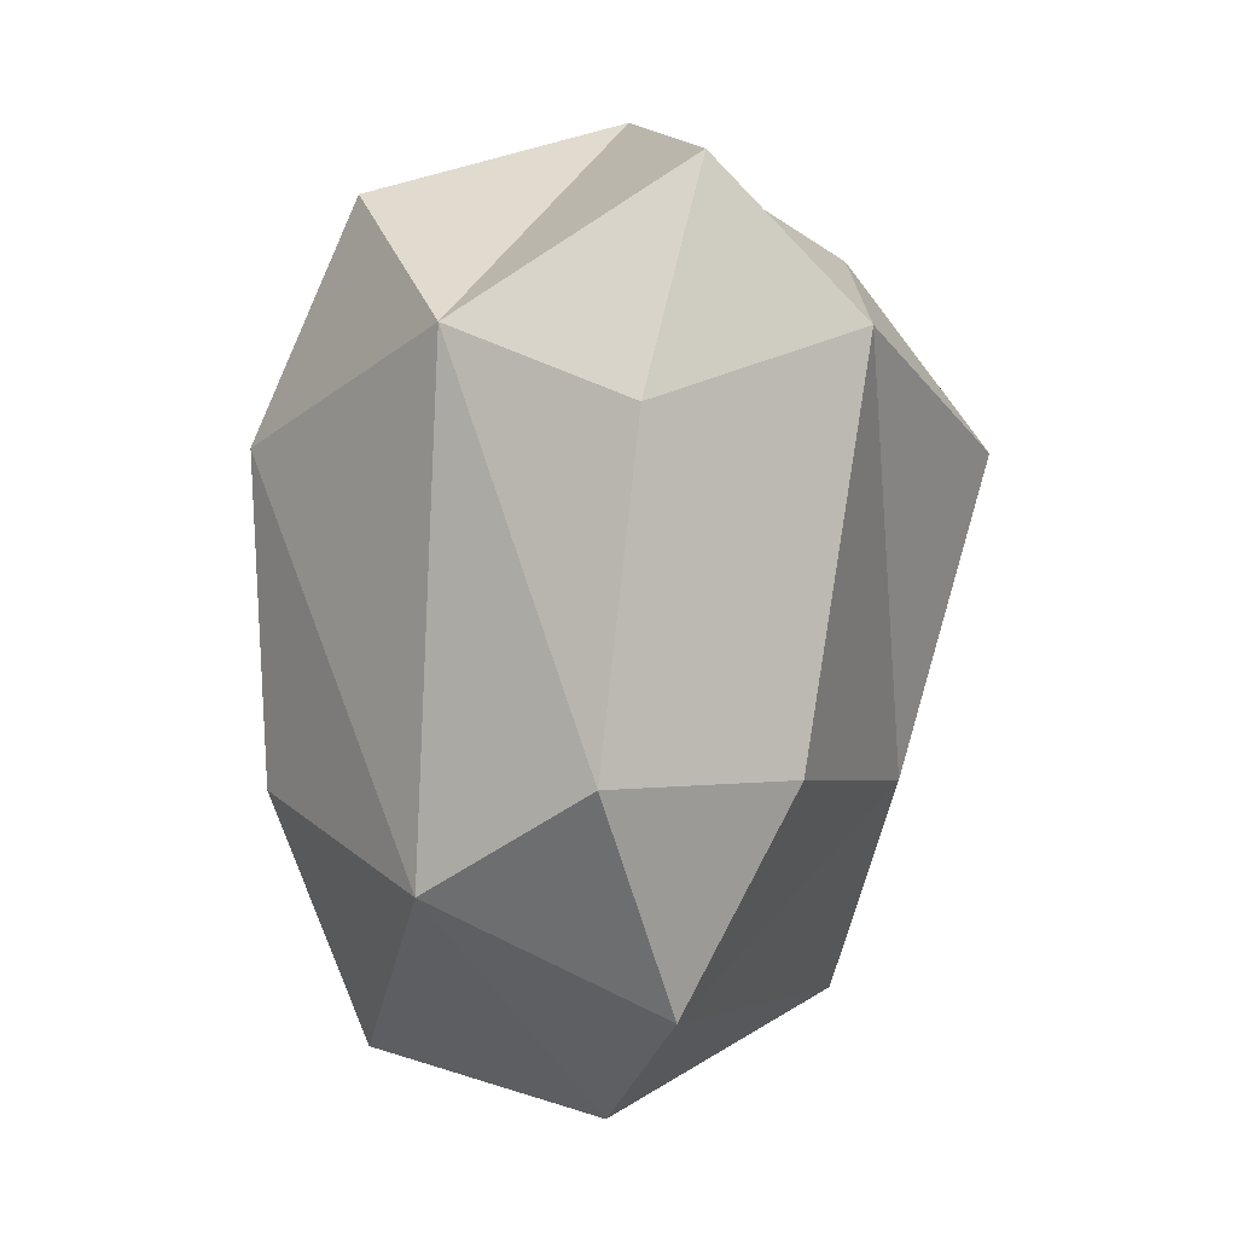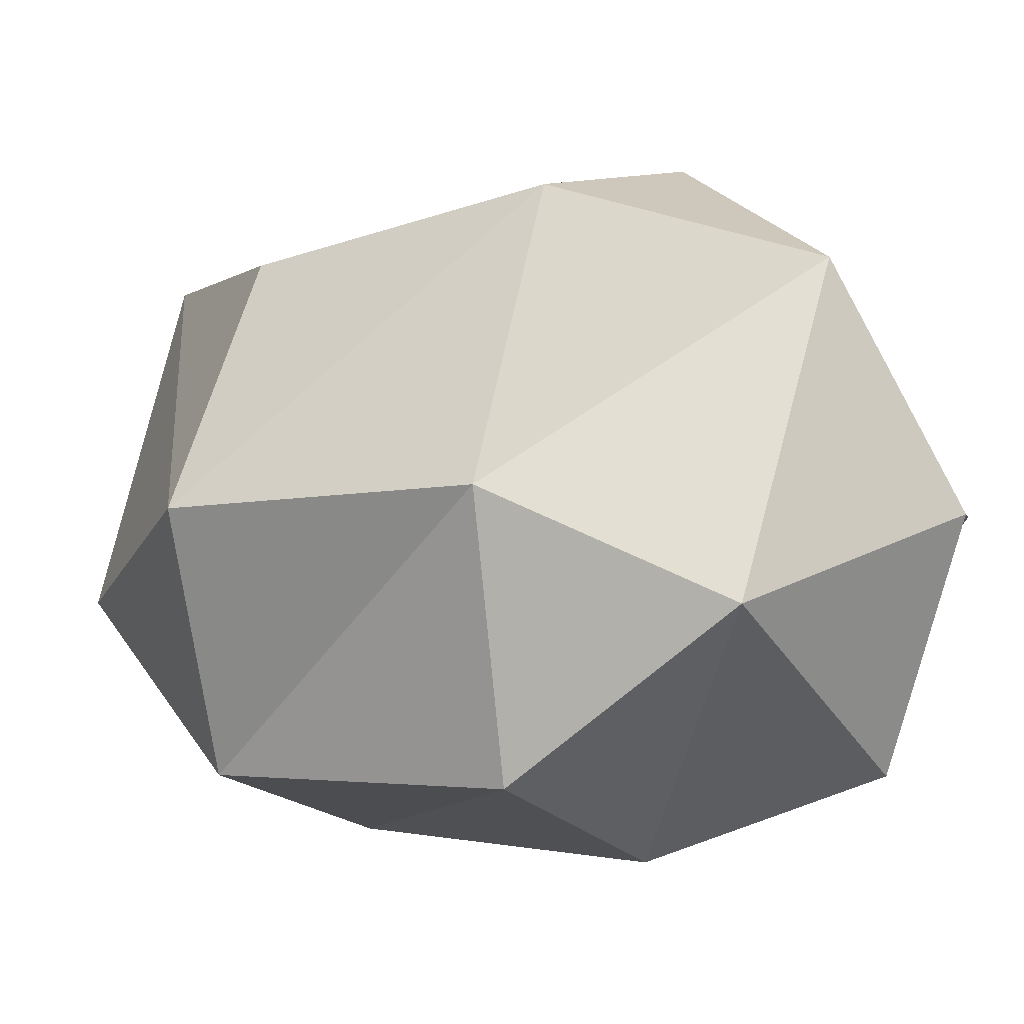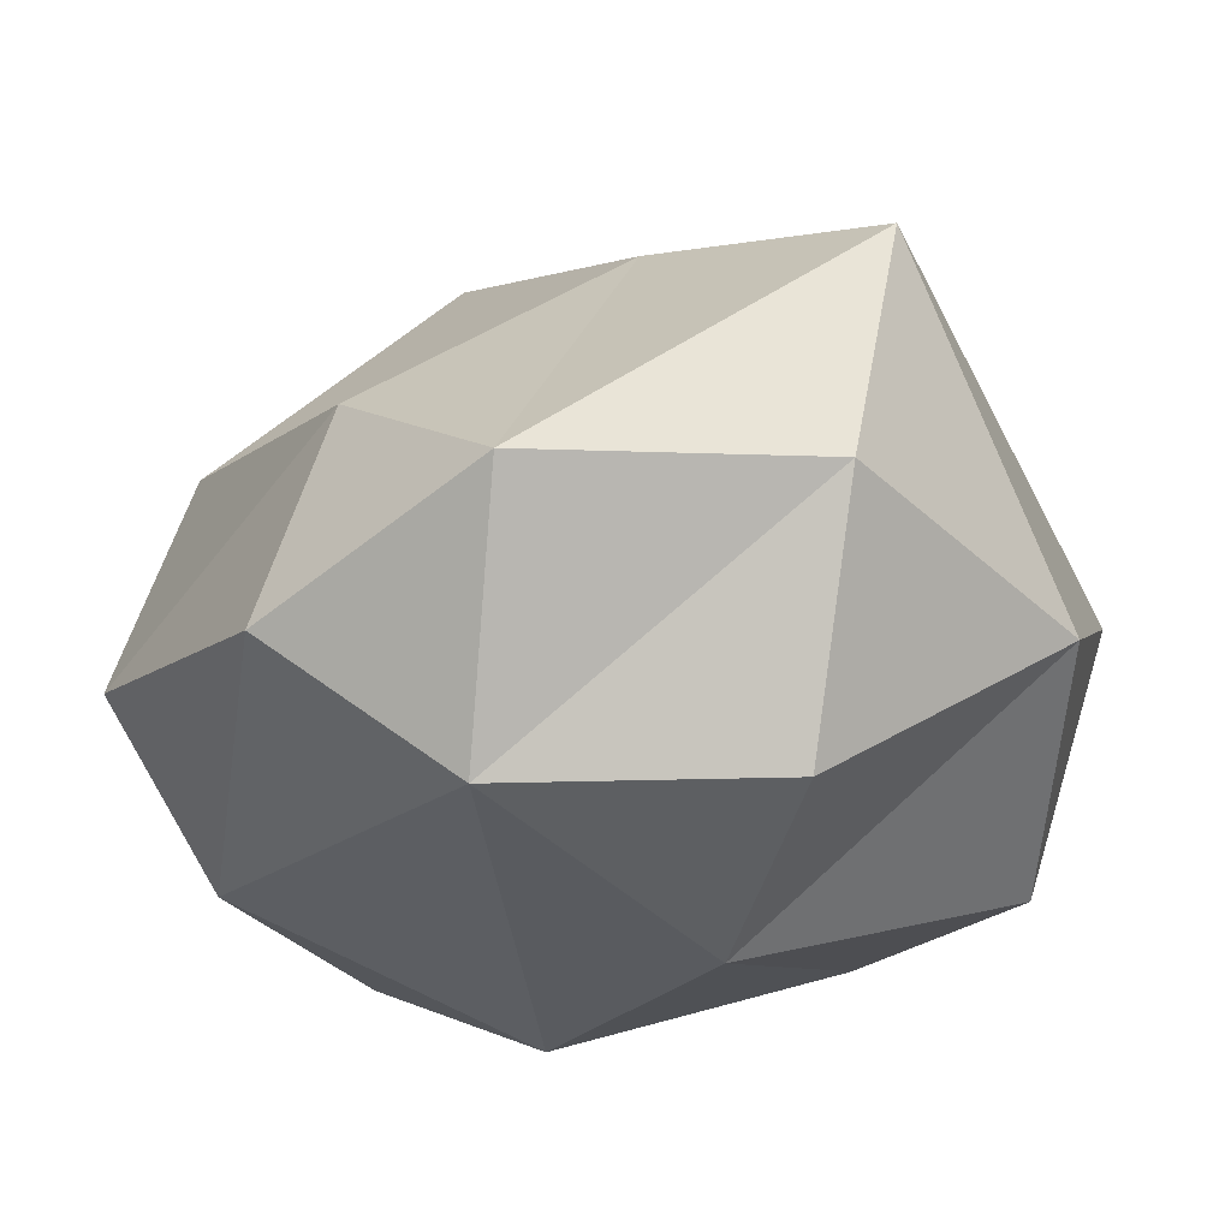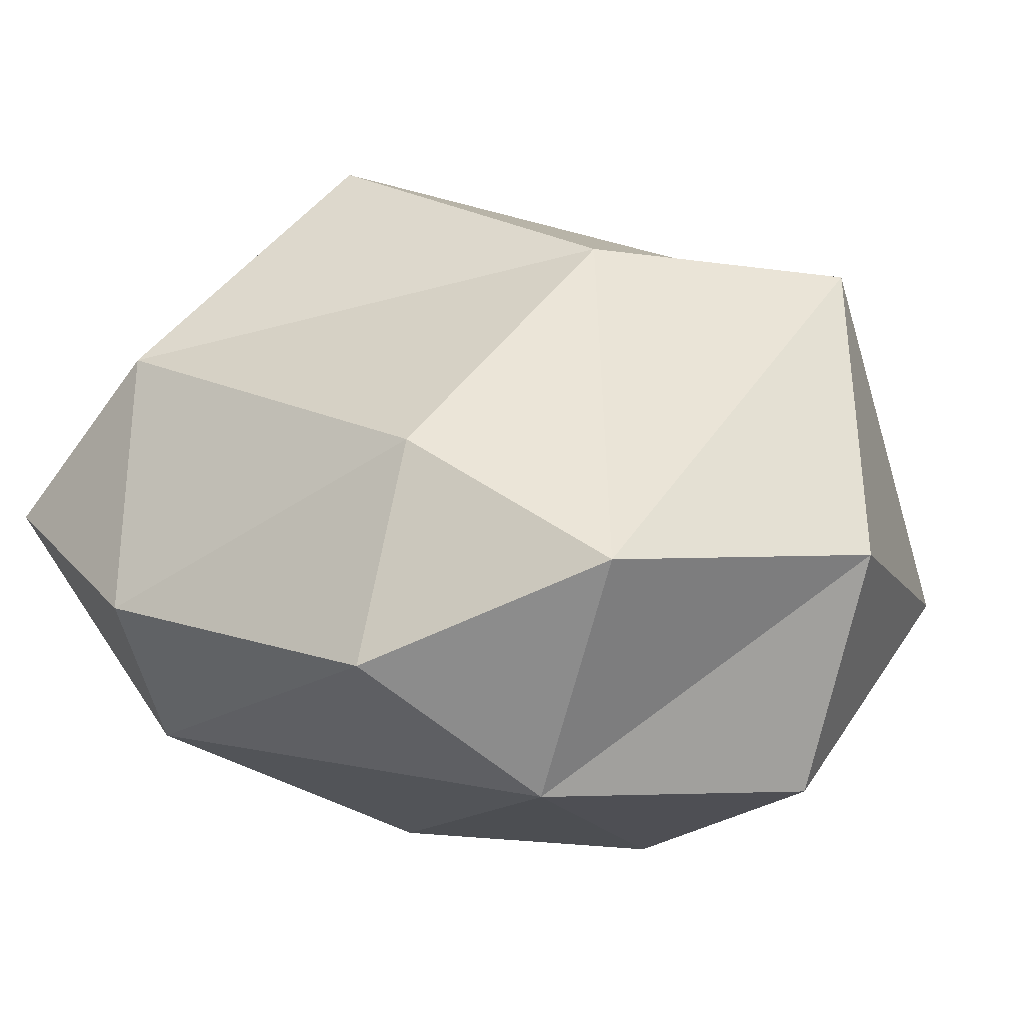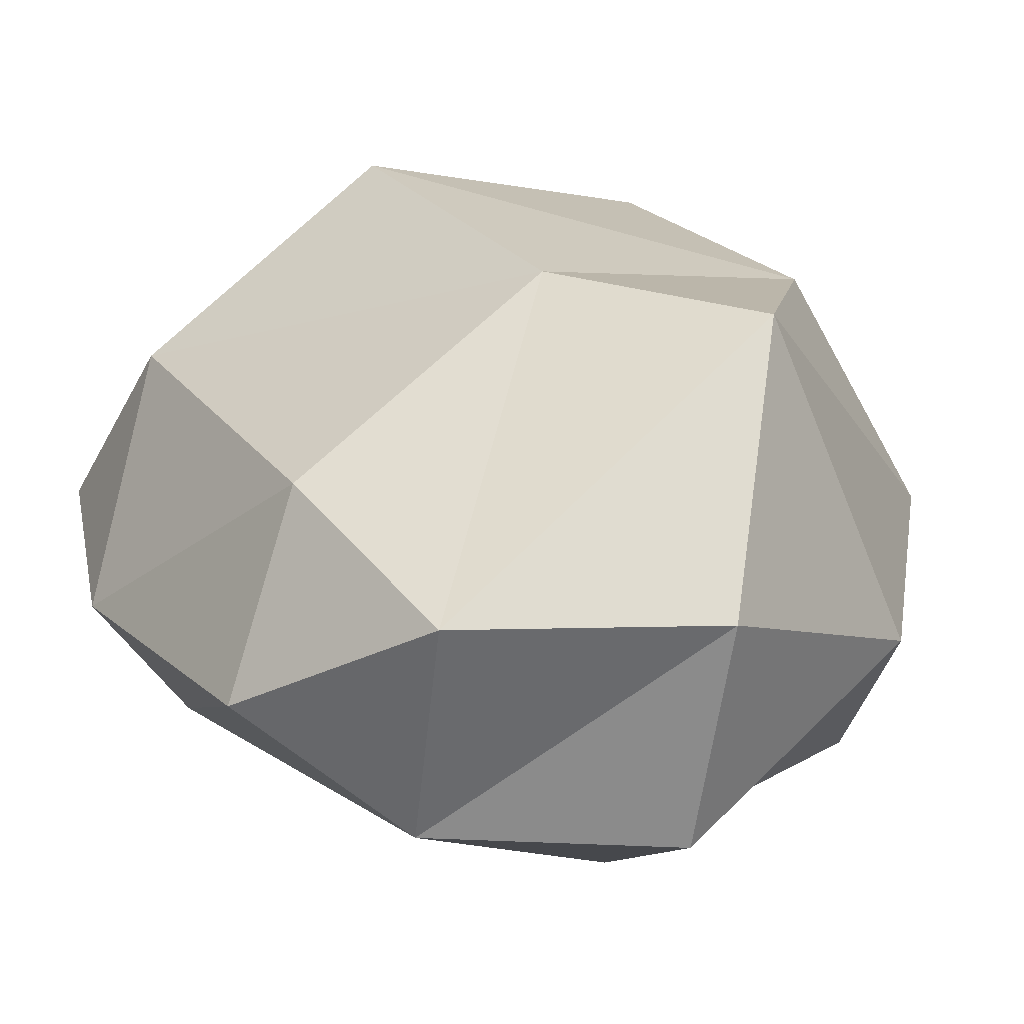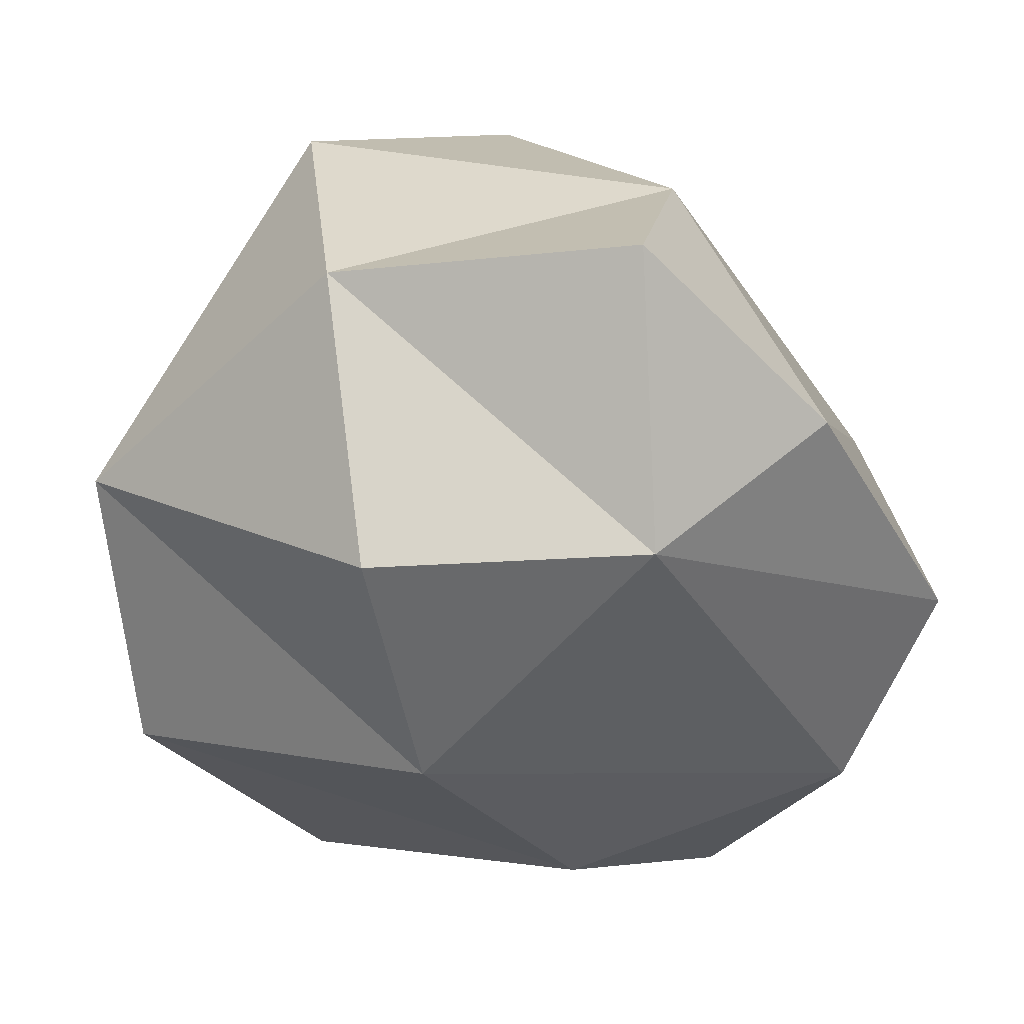
<metadata>
{"format":"obj","ext":"obj","renderer":"f3d","projection":"perspective","resolution":1024,"background":"white","views":[{"elev":-2.1,"azim":75.4,"up":"+Z"},{"elev":0.1,"azim":-63.8,"up":"+Y"},{"elev":-18.6,"azim":151.7,"up":"+Y"},{"elev":2.1,"azim":129.9,"up":"+Y"},{"elev":9.9,"azim":148.6,"up":"+Y"},{"elev":-29.0,"azim":26.0,"up":"+Y"}]}
</metadata>
<code>
g stone-round_orange
v -0.456 0.1876 -1.005
v 0.06156 1.237 -1.005
v -1.035 0.4991 -0.3466
v 1.193 0.9883 0.968
v 0.4492 1.333 -0.3346
v 1.308 0.7403 -0.3155
v 0.06156 1.237 -1.005
v 1.197 0.4081 -0.9867
v 0.4492 1.333 -0.3346
v 1.092 -0.2447 0.9472
v 1.081 -0.3031 -0.636
v 0.2036 -0.6474 0.6704
v 1.197 0.4081 -0.9867
v 1.081 -0.3031 -0.636
v 1.543 0.09526 -0.3349
v 0.4299 0.4022 -1.349
v 0.06156 1.237 -1.005
v -0.456 0.1876 -1.005
v 1.092 -0.2447 0.9472
v 1.543 0.09526 -0.3349
v 1.081 -0.3031 -0.636
v -0.6063 0.2276 1.32
v 0.1166 1.278 1.329
v 0.4024 0.481 1.679
v 1.544 0.2128 0.6898
v 1.543 0.09526 -0.3349
v 1.092 -0.2447 0.9472
v 0.2036 -0.6474 0.6704
v 1.081 -0.3031 -0.636
v 0.2208 -0.5943 -0.3598
v 0.4918 1.621 0.6819
v 0.4492 1.333 -0.3346
v 1.193 0.9883 0.968
v 0.4299 0.4022 -1.349
v 1.197 0.4081 -0.9867
v 0.06156 1.237 -1.005
v -1.014 0.5676 0.6652
v 0.1166 1.278 1.329
v -0.6063 0.2276 1.32
v 1.193 0.9883 0.968
v 1.308 0.7403 -0.3155
v 1.544 0.2128 0.6898
v 0.4299 0.4022 -1.349
v 1.081 -0.3031 -0.636
v 1.197 0.4081 -0.9867
v -0.528 1.265 -0.3326
v 0.06156 1.237 -1.005
v 0.4492 1.333 -0.3346
v -1.014 0.5676 0.6652
v -1.035 0.4991 -0.3466
v -0.5437 1.467 0.6642
v 0.4918 1.621 0.6819
v 1.193 0.9883 0.968
v 0.1166 1.278 1.329
v -0.8131 -0.314 0.6641
v -0.7371 -0.3247 -0.3566
v -1.014 0.5676 0.6652
v 0.2036 -0.6474 0.6704
v 0.2208 -0.5943 -0.3598
v -0.8131 -0.314 0.6641
v 0.4158 -0.3158 -1.112
v -0.456 0.1876 -1.005
v 0.2208 -0.5943 -0.3598
v -0.8131 -0.314 0.6641
v -0.6063 0.2276 1.32
v 0.2036 -0.6474 0.6704
v 0.1166 1.278 1.329
v 1.193 0.9883 0.968
v 0.4024 0.481 1.679
v 0.3984 -0.3526 1.42
v 1.092 -0.2447 0.9472
v 0.2036 -0.6474 0.6704
v 1.281 0.4684 1.427
v 1.092 -0.2447 0.9472
v 0.4024 0.481 1.679
v -0.5437 1.467 0.6642
v -0.528 1.265 -0.3326
v 0.4918 1.621 0.6819
v -0.7371 -0.3247 -0.3566
v -0.456 0.1876 -1.005
v -1.035 0.4991 -0.3466
v -1.014 0.5676 0.6652
v -0.7371 -0.3247 -0.3566
v -1.035 0.4991 -0.3466
v 0.4918 1.621 0.6819
v -0.528 1.265 -0.3326
v 0.4492 1.333 -0.3346
v -0.8131 -0.314 0.6641
v 0.2208 -0.5943 -0.3598
v -0.7371 -0.3247 -0.3566
v -0.5437 1.467 0.6642
v 0.1166 1.278 1.329
v -1.014 0.5676 0.6652
v -0.5437 1.467 0.6642
v -1.035 0.4991 -0.3466
v -0.528 1.265 -0.3326
v 1.544 0.2128 0.6898
v 1.308 0.7403 -0.3155
v 1.543 0.09526 -0.3349
v 1.308 0.7403 -0.3155
v 1.197 0.4081 -0.9867
v 1.543 0.09526 -0.3349
v 0.3984 -0.3526 1.42
v -0.6063 0.2276 1.32
v 0.4024 0.481 1.679
v 0.4918 1.621 0.6819
v 0.1166 1.278 1.329
v -0.5437 1.467 0.6642
v 0.4492 1.333 -0.3346
v 1.197 0.4081 -0.9867
v 1.308 0.7403 -0.3155
v 0.2208 -0.5943 -0.3598
v 1.081 -0.3031 -0.636
v 0.4158 -0.3158 -1.112
v 0.4158 -0.3158 -1.112
v 1.081 -0.3031 -0.636
v 0.4299 0.4022 -1.349
v 1.281 0.4684 1.427
v 1.193 0.9883 0.968
v 1.544 0.2128 0.6898
v 0.2208 -0.5943 -0.3598
v -0.456 0.1876 -1.005
v -0.7371 -0.3247 -0.3566
v 0.2036 -0.6474 0.6704
v -0.6063 0.2276 1.32
v 0.3984 -0.3526 1.42
v 0.4024 0.481 1.679
v 1.092 -0.2447 0.9472
v 0.3984 -0.3526 1.42
v 0.4024 0.481 1.679
v 1.193 0.9883 0.968
v 1.281 0.4684 1.427
v 1.544 0.2128 0.6898
v 1.092 -0.2447 0.9472
v 1.281 0.4684 1.427
v 0.4299 0.4022 -1.349
v -0.456 0.1876 -1.005
v 0.4158 -0.3158 -1.112
v -1.014 0.5676 0.6652
v -0.6063 0.2276 1.32
v -0.8131 -0.314 0.6641
v -1.035 0.4991 -0.3466
v 0.06156 1.237 -1.005
v -0.528 1.265 -0.3326
f 2 1 3
f 5 4 6
f 8 7 9
f 11 10 12
f 14 13 15
f 17 16 18
f 20 19 21
f 23 22 24
f 26 25 27
f 29 28 30
f 32 31 33
f 35 34 36
f 38 37 39
f 41 40 42
f 44 43 45
f 47 46 48
f 50 49 51
f 53 52 54
f 56 55 57
f 59 58 60
f 62 61 63
f 65 64 66
f 68 67 69
f 71 70 72
f 74 73 75
f 77 76 78
f 80 79 81
f 83 82 84
f 86 85 87
f 89 88 90
f 92 91 93
f 95 94 96
f 98 97 99
f 101 100 102
f 104 103 105
f 107 106 108
f 110 109 111
f 113 112 114
f 116 115 117
f 119 118 120
f 122 121 123
f 125 124 126
f 128 127 129
f 131 130 132
f 134 133 135
f 137 136 138
f 140 139 141
f 143 142 144

</code>
